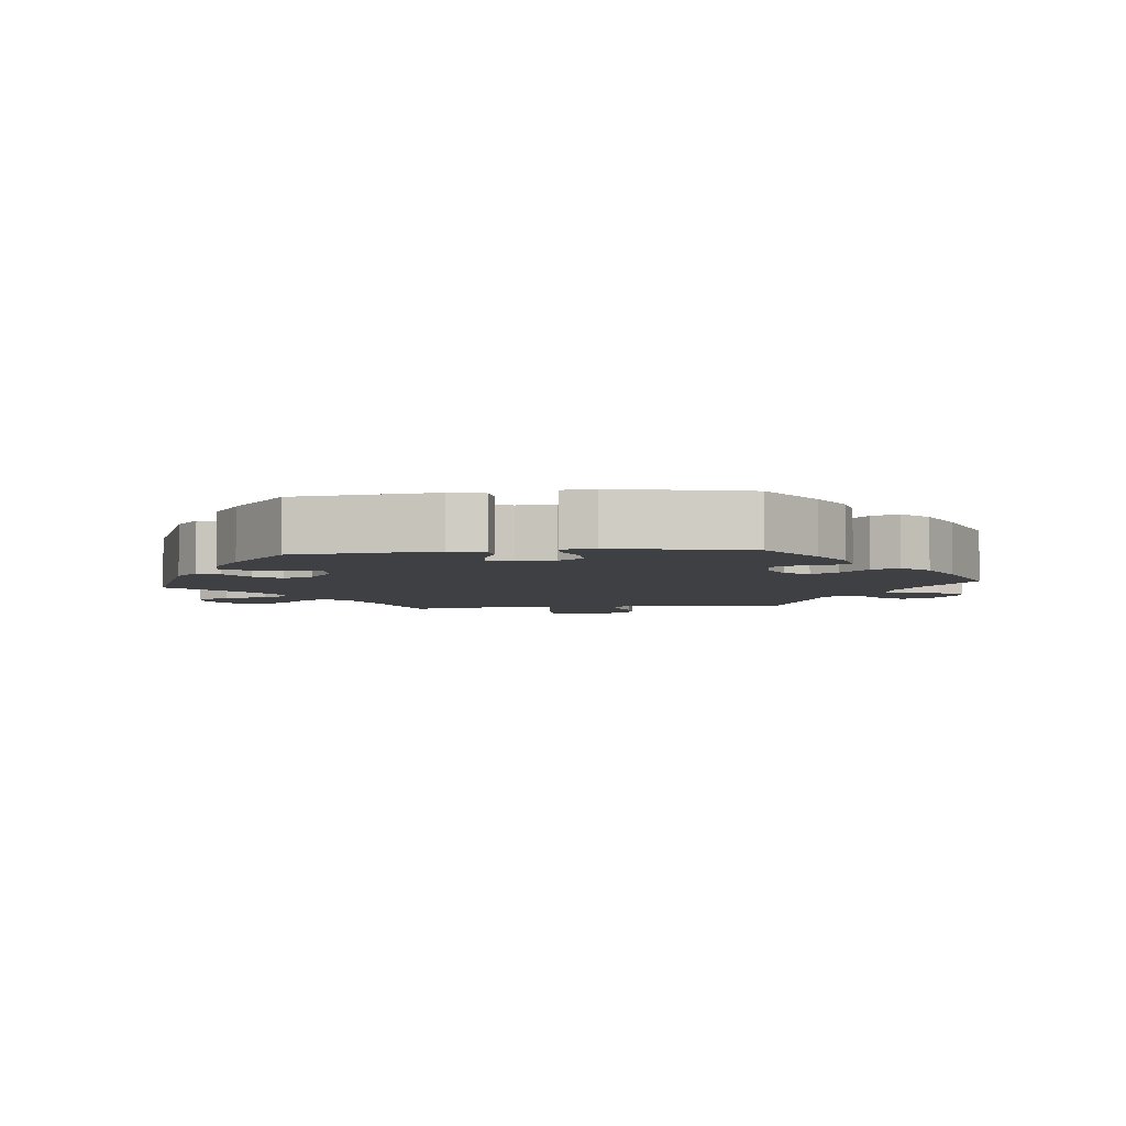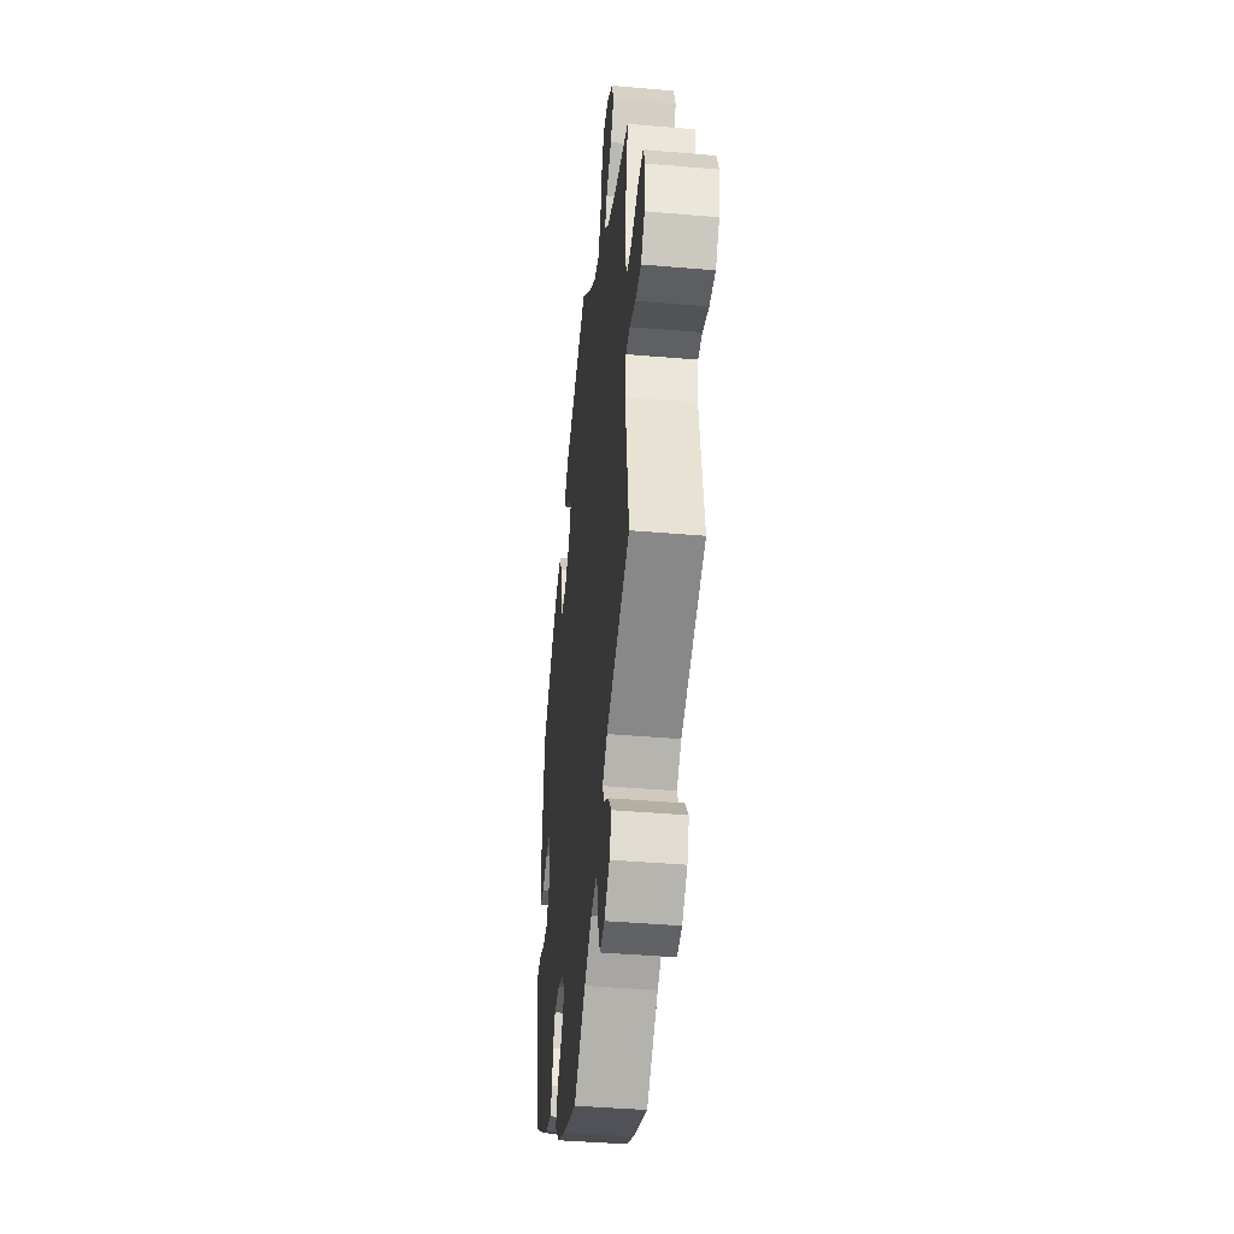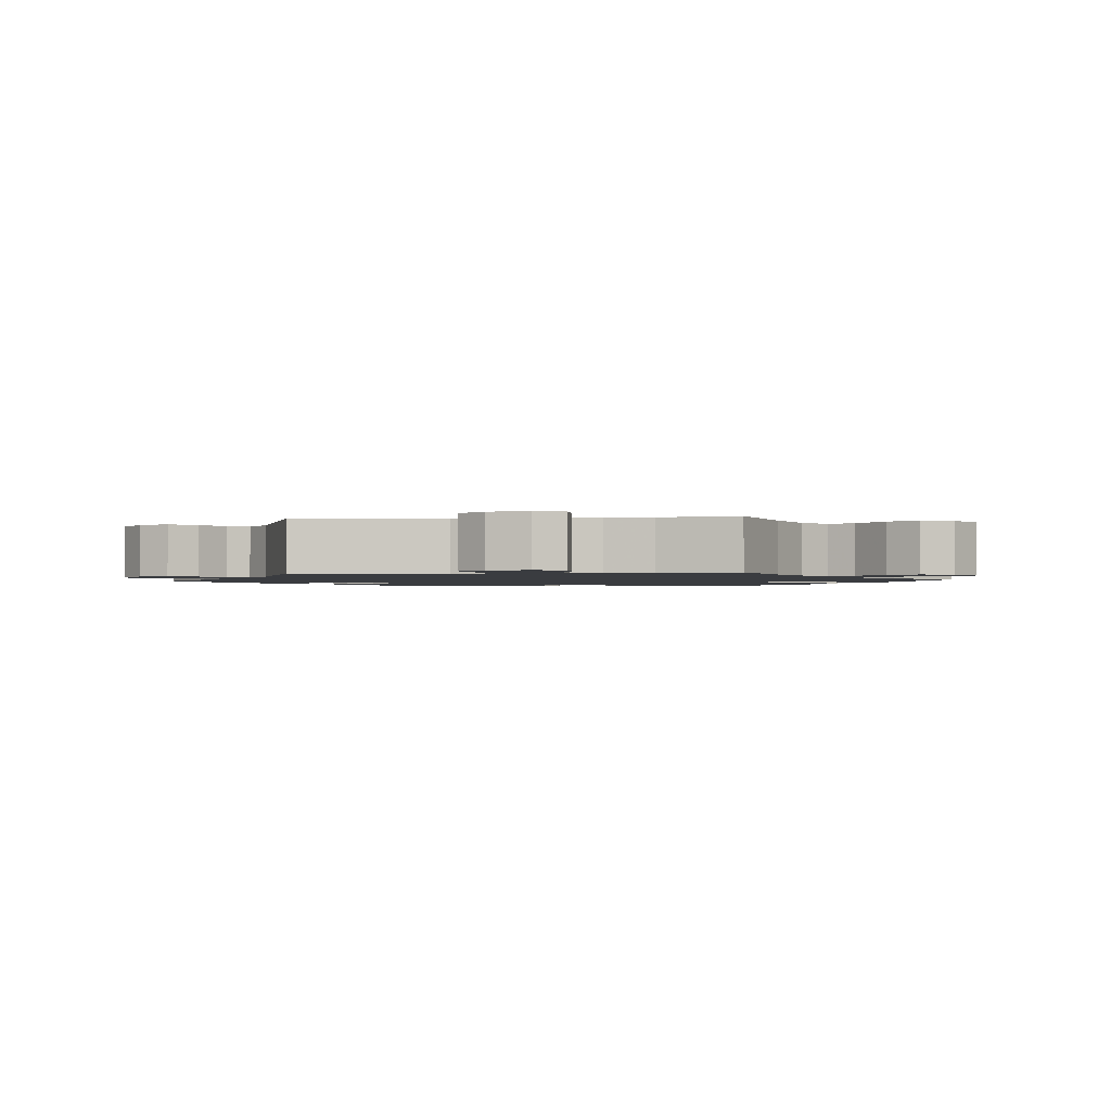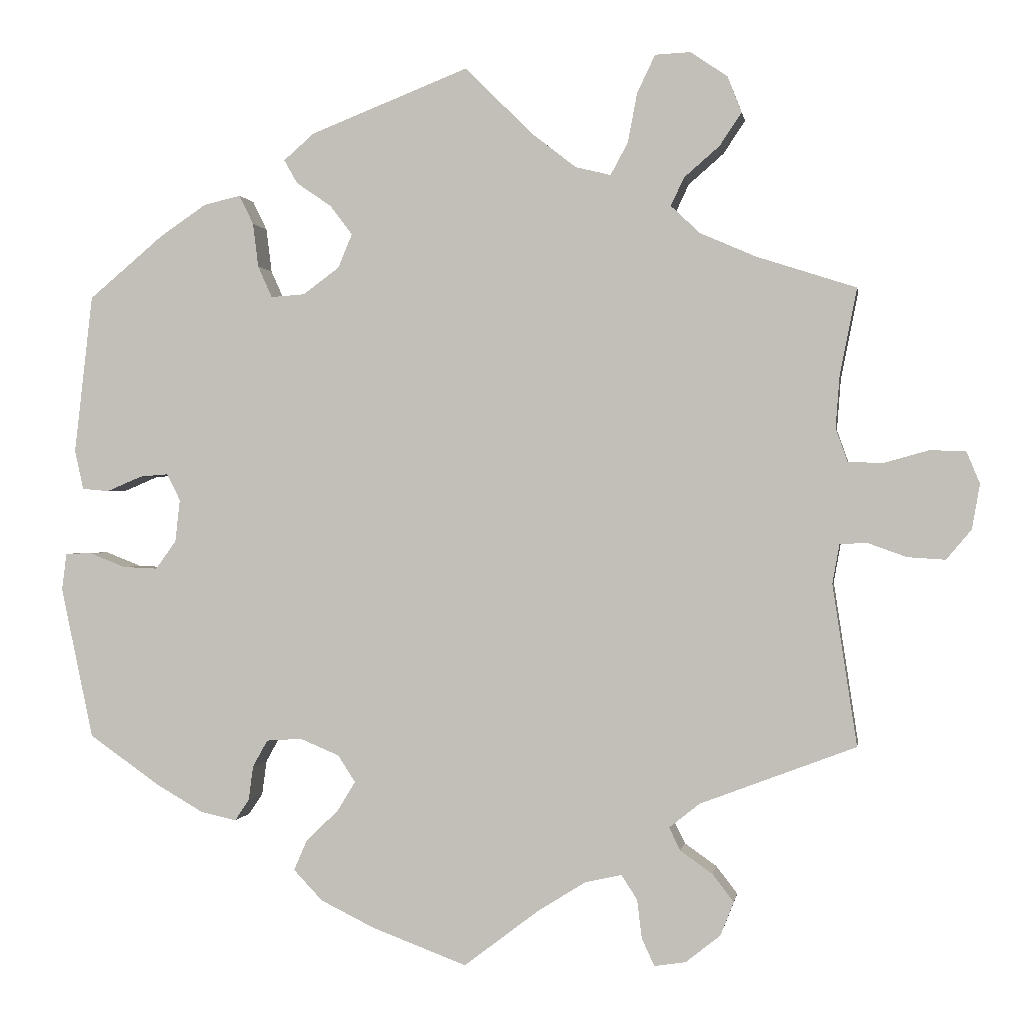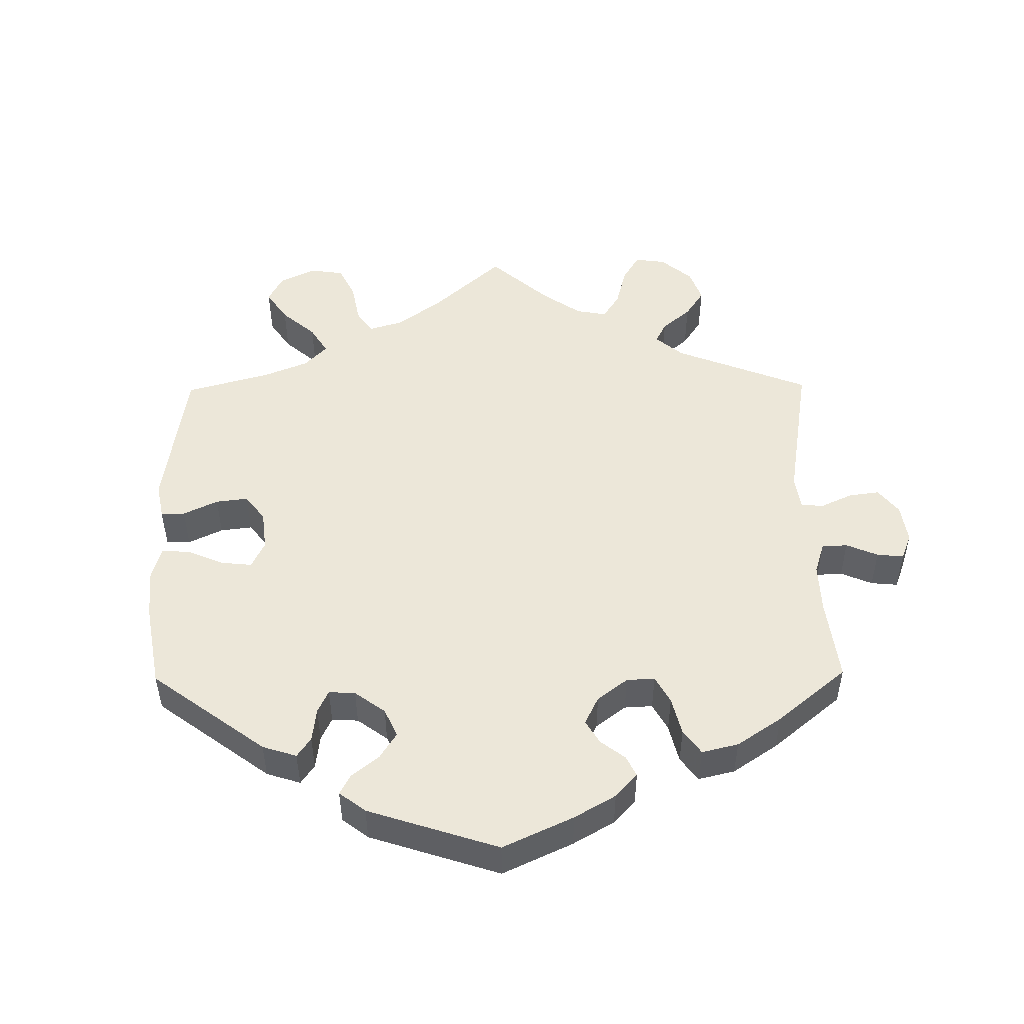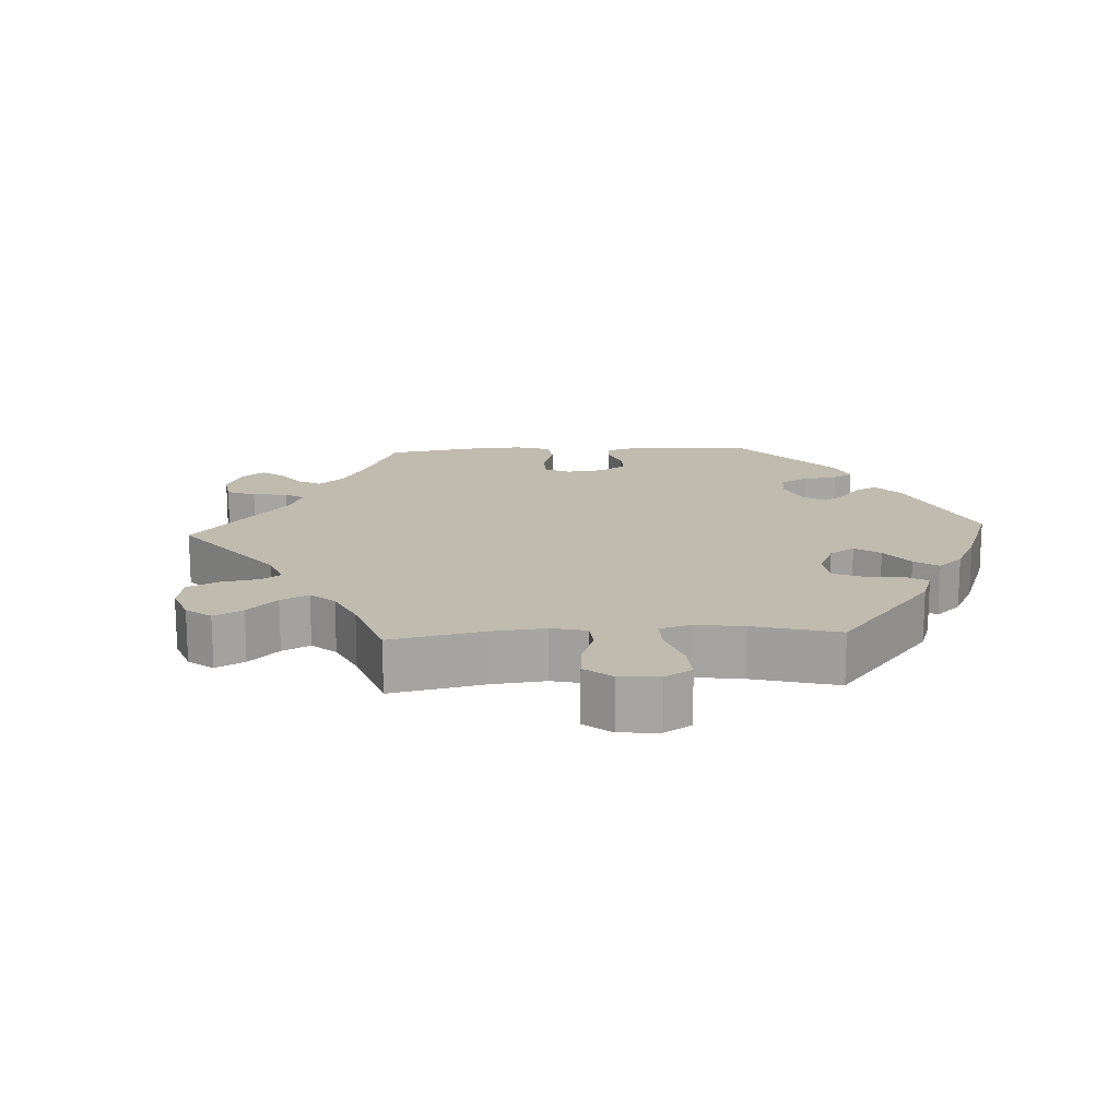
<metadata>
{"format":"obj","ext":"obj","renderer":"f3d","projection":"perspective","resolution":1024,"background":"white","views":[{"elev":-4.9,"azim":95.9,"up":"+Y"},{"elev":-41.9,"azim":-95.9,"up":"+Z"},{"elev":-1.7,"azim":-83.9,"up":"+Y"},{"elev":0.1,"azim":-171.1,"up":"+Z"},{"elev":49.8,"azim":119.3,"up":"+Y"},{"elev":16.1,"azim":-33.1,"up":"+Y"}]}
</metadata>
<code>
v -0.374 0.07 0.33
v -0.303 0.07 0.361
v -0.266 0.07 0.396
v -0.283 0.07 0.432
v -0.328 0.07 0.471
v -0.356 0.07 0.513
v -0.338 0.07 0.559
v -0.291 0.07 0.591
v -0.246 0.07 0.589
v -0.223 0.07 0.541
v -0.211 0.07 0.478
v -0.189 0.07 0.437
v -0.144 0.07 0.448
v -0.089 0.07 0.491
v -0.001 0.07 0.578
v 0.2 0.07 0.499
v 0.239 0.07 0.465
v 0.222 0.07 0.435
v 0.177 0.07 0.404
v 0.149 0.07 0.367
v 0.167 0.07 0.324
v 0.213 0.07 0.29
v 0.256 0.07 0.287
v 0.274 0.07 0.327
v 0.281 0.07 0.383
v 0.299 0.07 0.42
v 0.346 0.07 0.409
v 0.405 0.07 0.369
v 0.5 0.07 0.289
v 0.523 0.07 0.087
v 0.512 0.07 0.037
v 0.478 0.07 0.034
v 0.433 0.07 0.053
v 0.397 0.07 0.056
v 0.38 0.07 0.022
v 0.386 0.07 -0.032
v 0.412 0.07 -0.068
v 0.456 0.07 -0.066
v 0.502 0.07 -0.048
v 0.535 0.07 -0.049
v 0.541 0.07 -0.096
v 0.5 0.07 -0.289
v 0.409 0.07 -0.353
v 0.35 0.07 -0.387
v 0.305 0.07 -0.397
v 0.287 0.07 -0.37
v 0.281 0.07 -0.326
v 0.262 0.07 -0.292
v 0.217 0.07 -0.289
v 0.167 0.07 -0.31
v 0.145 0.07 -0.344
v 0.168 0.07 -0.382
v 0.209 0.07 -0.421
v 0.226 0.07 -0.46
v 0.189 0.07 -0.499
v 0.12 0.07 -0.533
v 0 0.07 -0.578
v -0.096 0.07 -0.505
v -0.157 0.07 -0.467
v -0.203 0.07 -0.457
v -0.223 0.07 -0.488
v -0.229 0.07 -0.537
v -0.245 0.07 -0.572
v -0.285 0.07 -0.566
v -0.329 0.07 -0.531
v -0.346 0.07 -0.488
v -0.319 0.07 -0.453
v -0.278 0.07 -0.424
v -0.264 0.07 -0.395
v -0.303 0.07 -0.364
v -0.501 0.07 -0.289
v -0.47 0.07 -0.084
v -0.479 0.07 -0.034
v -0.513 0.07 -0.032
v -0.563 0.07 -0.05
v -0.611 0.07 -0.053
v -0.643 0.07 -0.015
v -0.653 0.07 0.042
v -0.636 0.07 0.083
v -0.59 0.07 0.084
v -0.533 0.07 0.068
v -0.489 0.07 0.07
v -0.474 0.07 0.112
v -0.479 0.07 0.178
v -0.501 0.07 0.289
v -0.374 0 0.33
v -0.303 0 0.361
v -0.266 0 0.396
v -0.283 0 0.432
v -0.328 0 0.471
v -0.356 0 0.513
v -0.338 0 0.559
v -0.291 0 0.591
v -0.246 0 0.589
v -0.223 0 0.541
v -0.211 0 0.478
v -0.189 0 0.437
v -0.144 0 0.448
v -0.089 0 0.491
v -0.001 0 0.578
v 0.2 0 0.499
v 0.239 0 0.465
v 0.222 0 0.435
v 0.177 0 0.404
v 0.149 0 0.367
v 0.167 0 0.324
v 0.213 0 0.29
v 0.256 0 0.287
v 0.274 0 0.327
v 0.281 0 0.383
v 0.299 0 0.42
v 0.346 0 0.409
v 0.405 0 0.369
v 0.5 0 0.289
v 0.523 0 0.087
v 0.512 0 0.037
v 0.478 0 0.034
v 0.433 0 0.053
v 0.397 0 0.056
v 0.38 0 0.022
v 0.386 0 -0.032
v 0.412 0 -0.068
v 0.456 0 -0.066
v 0.502 0 -0.048
v 0.535 0 -0.049
v 0.541 0 -0.096
v 0.5 0 -0.289
v 0.409 0 -0.353
v 0.35 0 -0.387
v 0.305 0 -0.397
v 0.287 0 -0.37
v 0.281 0 -0.326
v 0.262 0 -0.292
v 0.217 0 -0.289
v 0.167 0 -0.31
v 0.145 0 -0.344
v 0.168 0 -0.382
v 0.209 0 -0.421
v 0.226 0 -0.46
v 0.189 0 -0.499
v 0.12 0 -0.533
v 0 0 -0.578
v -0.096 0 -0.505
v -0.157 0 -0.467
v -0.203 0 -0.457
v -0.223 0 -0.488
v -0.229 0 -0.537
v -0.245 0 -0.572
v -0.285 0 -0.566
v -0.329 0 -0.531
v -0.346 0 -0.488
v -0.319 0 -0.453
v -0.278 0 -0.424
v -0.264 0 -0.395
v -0.303 0 -0.364
v -0.501 0 -0.289
v -0.47 0 -0.084
v -0.479 0 -0.034
v -0.513 0 -0.032
v -0.563 0 -0.05
v -0.611 0 -0.053
v -0.643 0 -0.015
v -0.653 0 0.042
v -0.636 0 0.083
v -0.59 0 0.084
v -0.533 0 0.068
v -0.489 0 0.07
v -0.474 0 0.112
v -0.479 0 0.178
v -0.501 0 0.289
f 84 85 1
f 83 84 1 2
f 82 83 2 3
f 78 79 80 81
f 78 81 82
f 77 78 82
f 74 75 76 77
f 73 74 77 82
f 72 73 82 3
f 70 71 72 3
f 65 66 67 68
f 65 68 69
f 64 65 69
f 61 62 63 64
f 60 61 64 69
f 59 60 69
f 58 59 69 70
f 56 57 58
f 52 53 54 55
f 51 52 55 56
f 44 45 46 47
f 44 47 48
f 43 44 48
f 42 43 48
f 41 42 48 49
f 38 39 40 41
f 37 38 41 49
f 30 31 32 33
f 30 33 34
f 29 30 34
f 28 29 34 35
f 24 25 26 27
f 23 24 27 28
f 16 17 18 19
f 14 15 16 19
f 13 14 19 20
f 12 13 20 21
f 8 9 10 11
f 8 11 12
f 7 8 12
f 4 5 6 7
f 3 4 7 12
f 51 56 58 70
f 50 51 70 3
f 36 37 49 50
f 35 36 50 3
f 23 28 35
f 22 23 35
f 21 22 35
f 3 12 21 35
f 86 170 169
f 87 86 169 168
f 88 87 168 167
f 166 165 164 163
f 167 166 163
f 167 163 162
f 162 161 160 159
f 167 162 159 158
f 88 167 158 157
f 88 157 156 155
f 153 152 151 150
f 154 153 150
f 154 150 149
f 149 148 147 146
f 154 149 146 145
f 154 145 144
f 155 154 144 143
f 143 142 141
f 140 139 138 137
f 141 140 137 136
f 132 131 130 129
f 133 132 129
f 133 129 128
f 133 128 127
f 134 133 127 126
f 126 125 124 123
f 134 126 123 122
f 118 117 116 115
f 119 118 115
f 119 115 114
f 120 119 114 113
f 112 111 110 109
f 113 112 109 108
f 104 103 102 101
f 104 101 100 99
f 105 104 99 98
f 106 105 98 97
f 96 95 94 93
f 97 96 93
f 97 93 92
f 92 91 90 89
f 97 92 89 88
f 155 143 141 136
f 88 155 136 135
f 135 134 122 121
f 88 135 121 120
f 120 113 108
f 120 108 107
f 120 107 106
f 120 106 97 88
f 1 86 87 2
f 2 87 88 3
f 3 88 89 4
f 4 89 90 5
f 5 90 91 6
f 6 91 92 7
f 7 92 93 8
f 8 93 94 9
f 9 94 95 10
f 10 95 96 11
f 11 96 97 12
f 12 97 98 13
f 13 98 99 14
f 14 99 100 15
f 15 100 101 16
f 16 101 102 17
f 17 102 103 18
f 18 103 104 19
f 19 104 105 20
f 20 105 106 21
f 21 106 107 22
f 22 107 108 23
f 23 108 109 24
f 24 109 110 25
f 25 110 111 26
f 26 111 112 27
f 27 112 113 28
f 28 113 114 29
f 29 114 115 30
f 30 115 116 31
f 31 116 117 32
f 32 117 118 33
f 33 118 119 34
f 34 119 120 35
f 35 120 121 36
f 36 121 122 37
f 37 122 123 38
f 38 123 124 39
f 39 124 125 40
f 40 125 126 41
f 41 126 127 42
f 42 127 128 43
f 43 128 129 44
f 44 129 130 45
f 45 130 131 46
f 46 131 132 47
f 47 132 133 48
f 48 133 134 49
f 49 134 135 50
f 50 135 136 51
f 51 136 137 52
f 52 137 138 53
f 53 138 139 54
f 54 139 140 55
f 55 140 141 56
f 56 141 142 57
f 57 142 143 58
f 58 143 144 59
f 59 144 145 60
f 60 145 146 61
f 61 146 147 62
f 62 147 148 63
f 63 148 149 64
f 64 149 150 65
f 65 150 151 66
f 66 151 152 67
f 67 152 153 68
f 68 153 154 69
f 69 154 155 70
f 70 155 156 71
f 71 156 157 72
f 72 157 158 73
f 73 158 159 74
f 74 159 160 75
f 75 160 161 76
f 76 161 162 77
f 77 162 163 78
f 78 163 164 79
f 79 164 165 80
f 80 165 166 81
f 81 166 167 82
f 82 167 168 83
f 83 168 169 84
f 84 169 170 85
f 85 170 86 1

</code>
